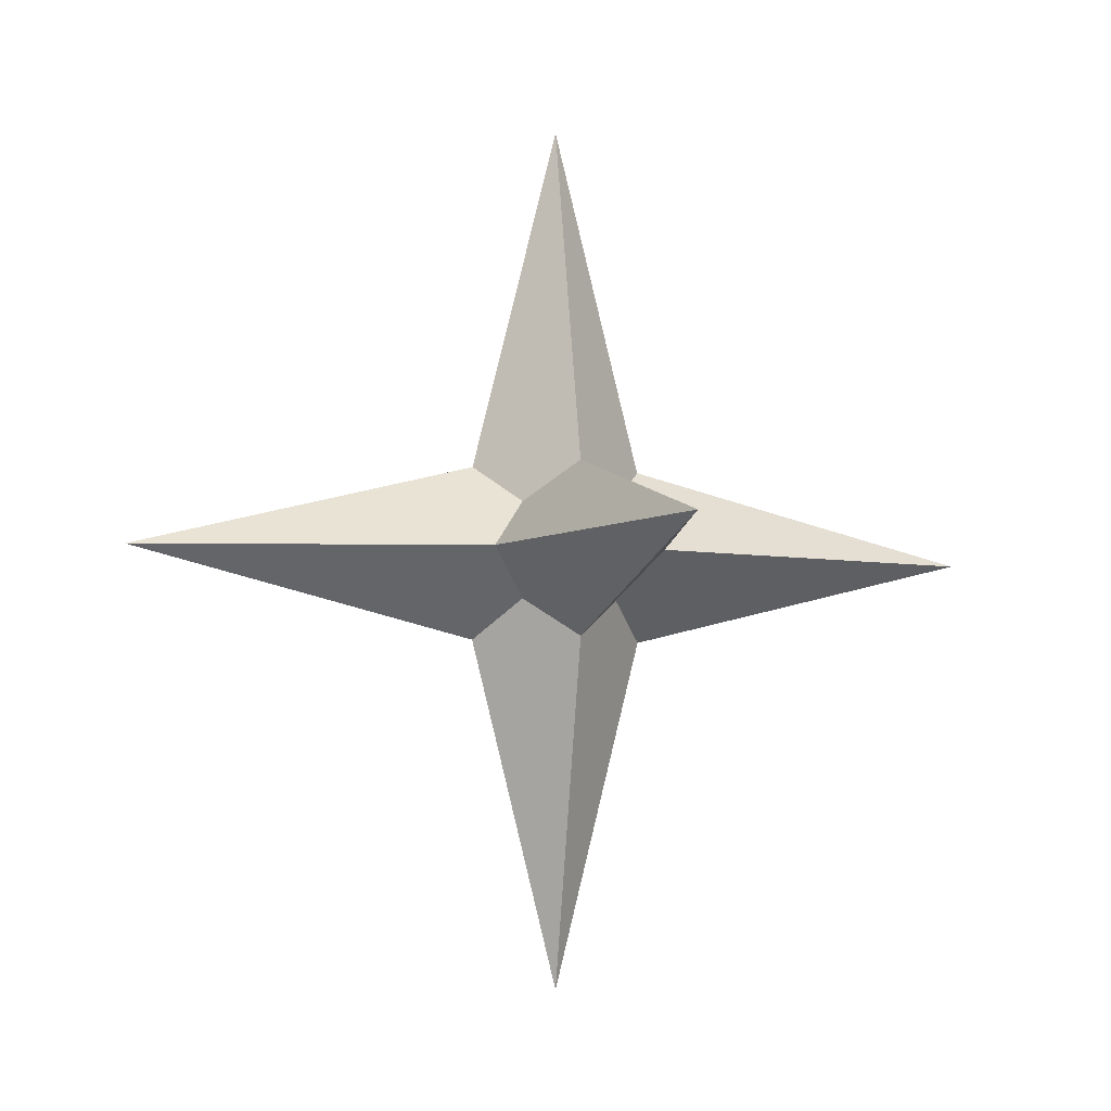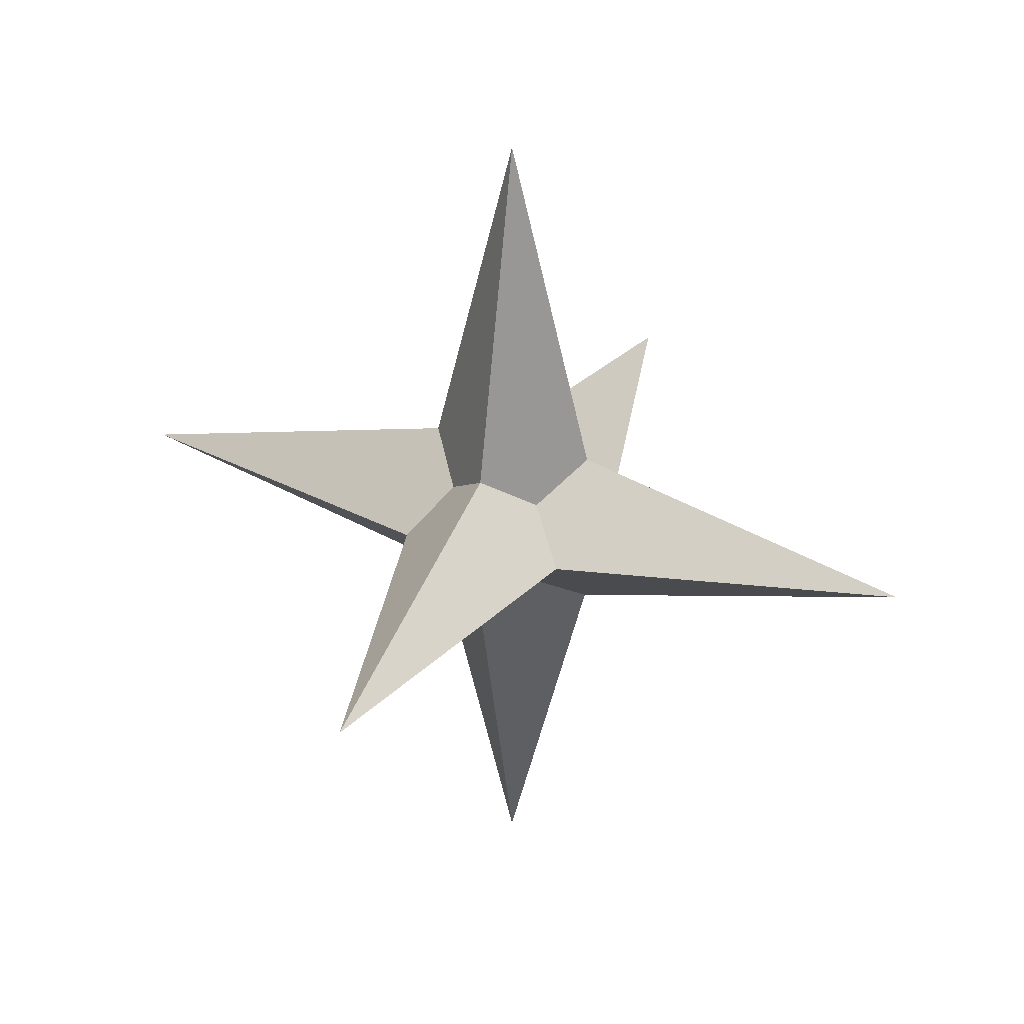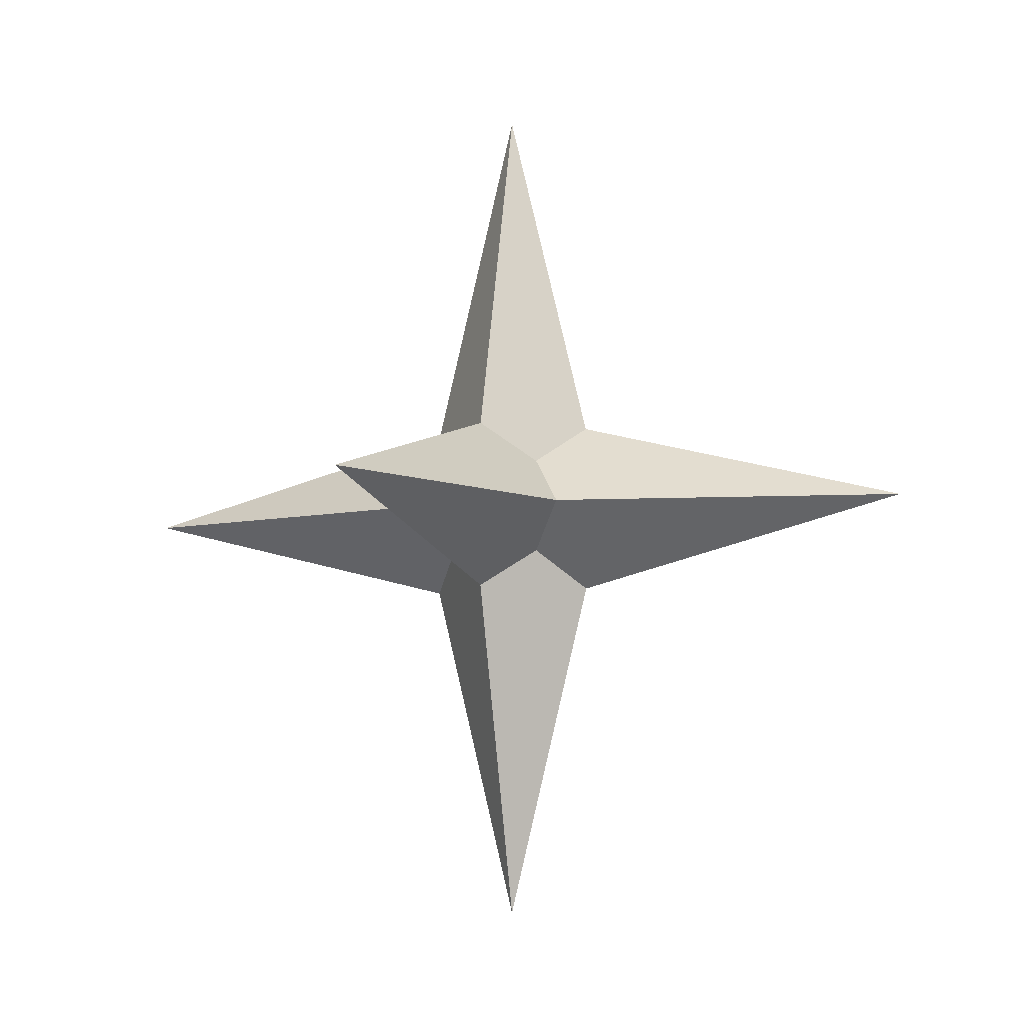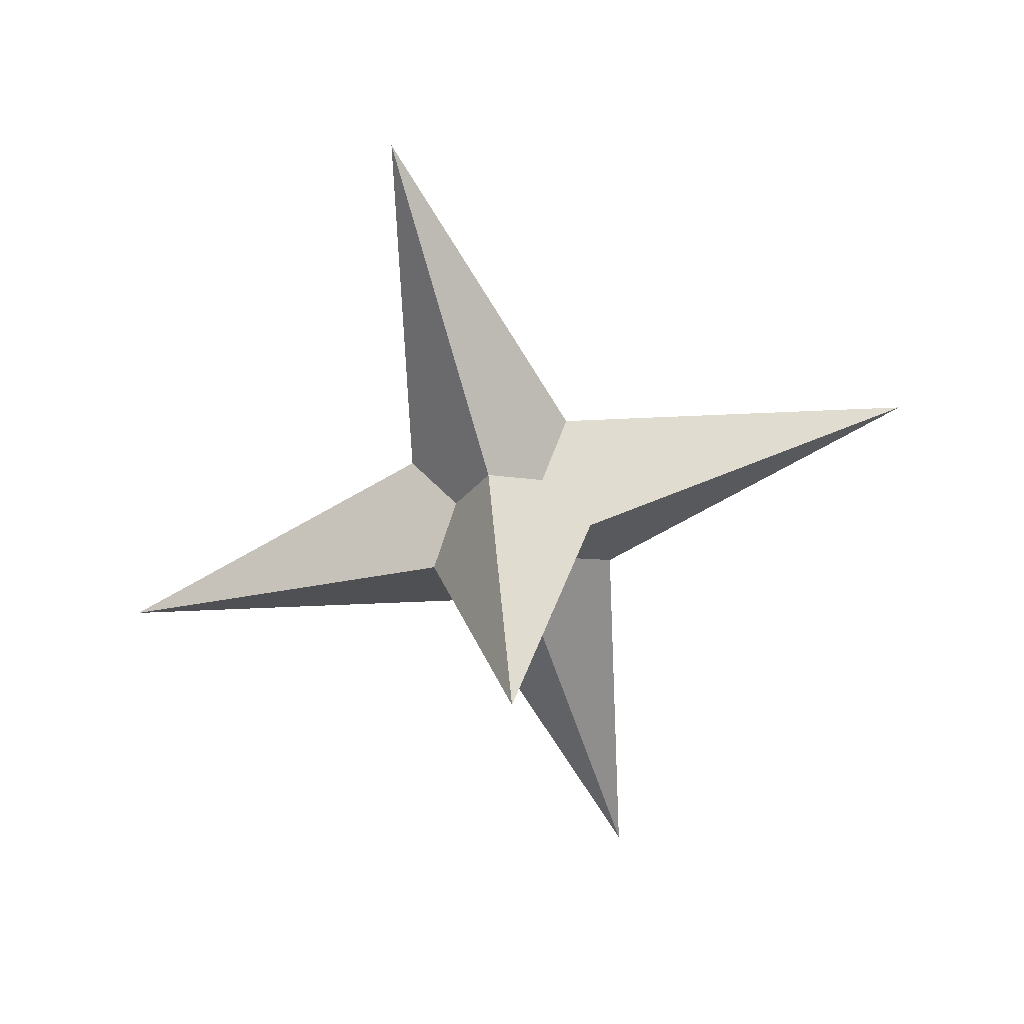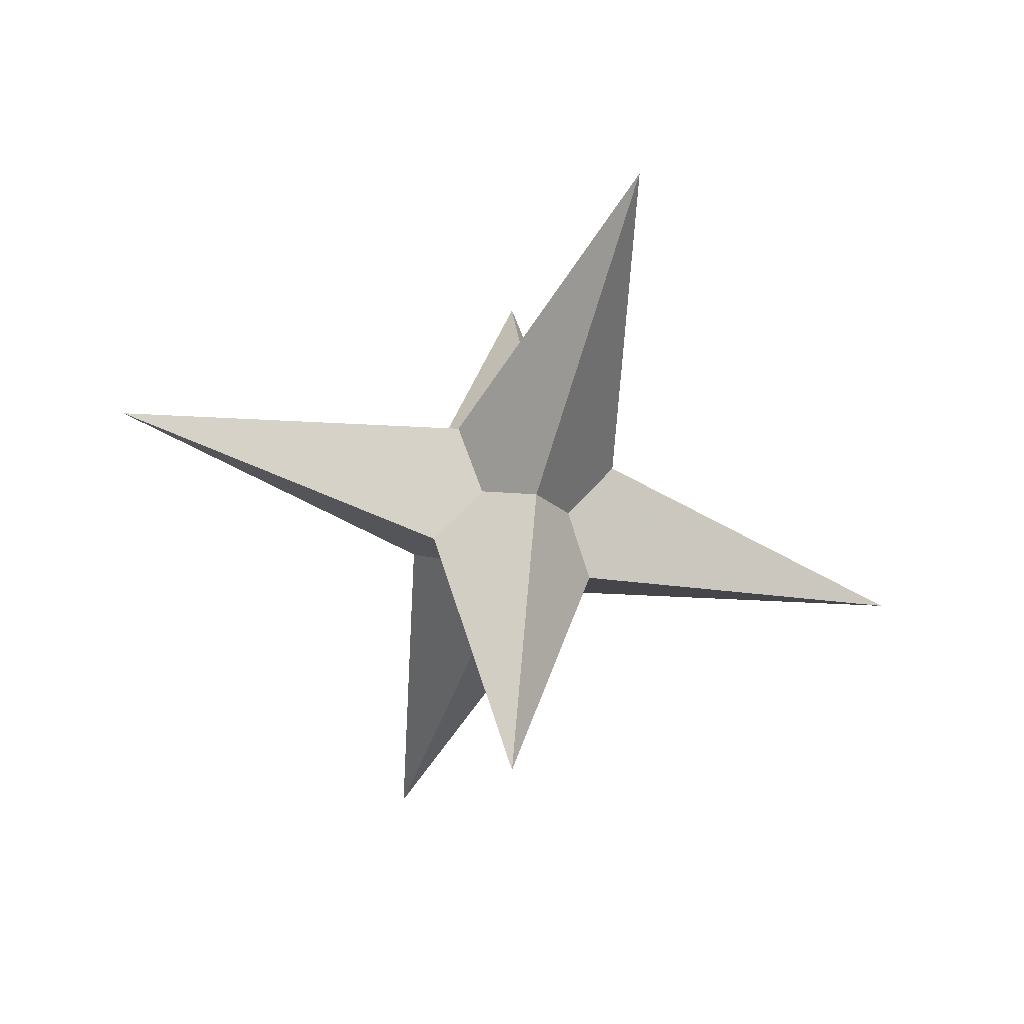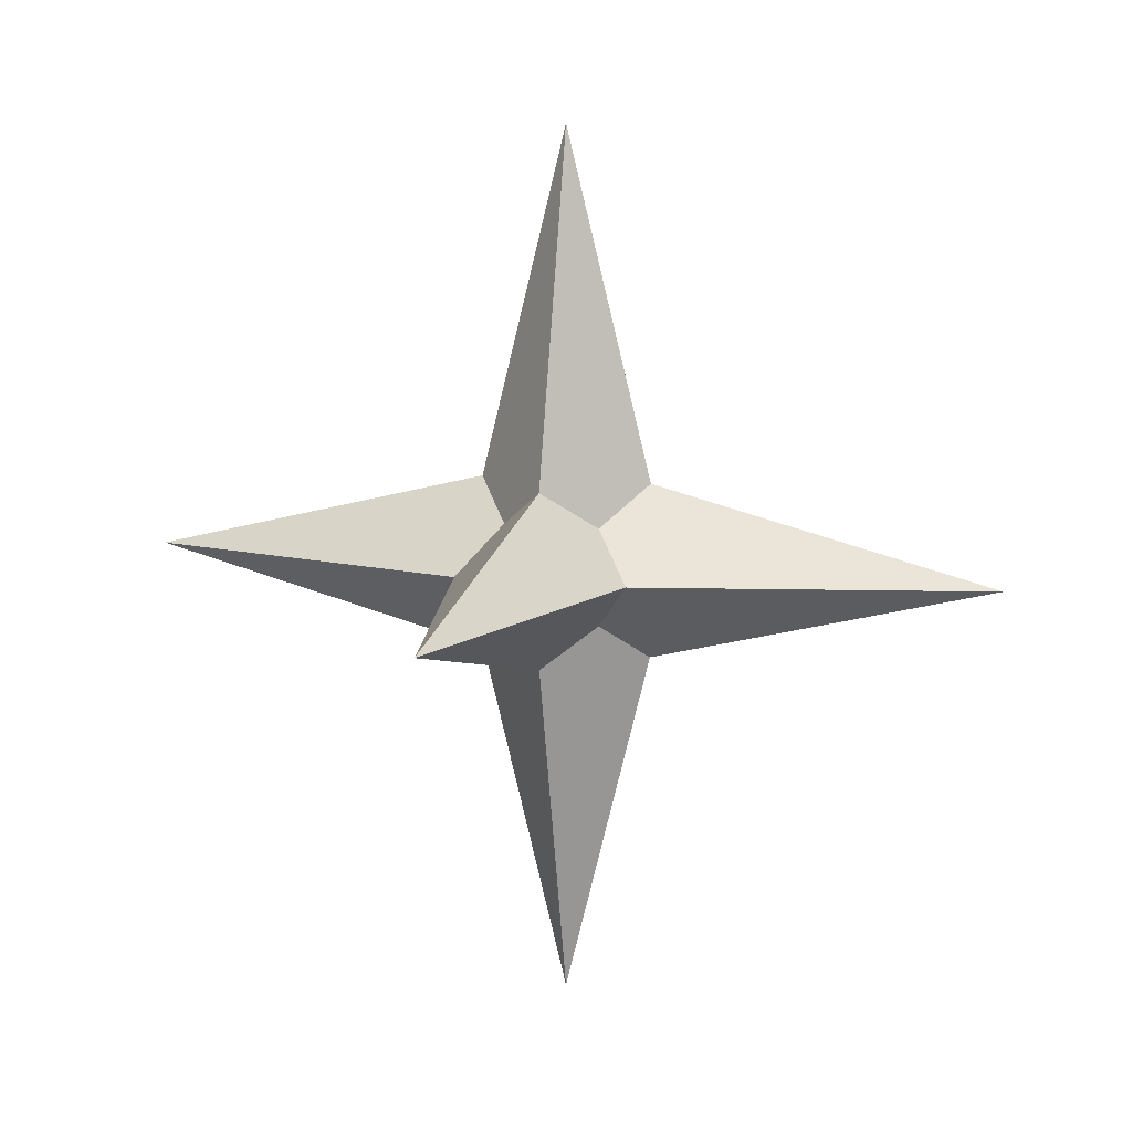
<metadata>
{"format":"obj","ext":"obj","renderer":"f3d","projection":"perspective","resolution":1024,"background":"white","views":[{"elev":-5.5,"azim":-106.5,"up":"+Y"},{"elev":32.2,"azim":22.6,"up":"+Y"},{"elev":-6.4,"azim":112.7,"up":"+Z"},{"elev":-65.1,"azim":106.6,"up":"+Z"},{"elev":-55.2,"azim":162.8,"up":"+Z"},{"elev":10.9,"azim":-72.7,"up":"+Y"}]}
</metadata>
<code>
v 0.125 0 0
v -0.125 0 0
v 0 0.125 0
v 0 -0.125 0
v 0 0 0.125
v 0 0 -0.125
v 0.5 0 0
v -0.5 0 0
v 0 0.5 0
v 0 -0.5 0
v 0 0 0.5
v 0 0 -0.5
f 7 3 5
f 7 5 4
f 7 4 6
f 7 6 3
f 3 6 4 5
f 8 5 3
f 8 3 6
f 8 6 4
f 8 4 5
f 5 4 6 3
f 9 5 1
f 9 1 6
f 9 6 2
f 9 2 5
f 1 5 2 6
f 10 1 5
f 10 5 2
f 10 2 6
f 10 6 1
f 6 2 5 1
f 11 1 3
f 11 3 2
f 11 2 4
f 11 4 1
f 1 4 2 3
f 12 3 1
f 12 1 4
f 12 4 2
f 12 2 3
f 3 2 4 1

</code>
